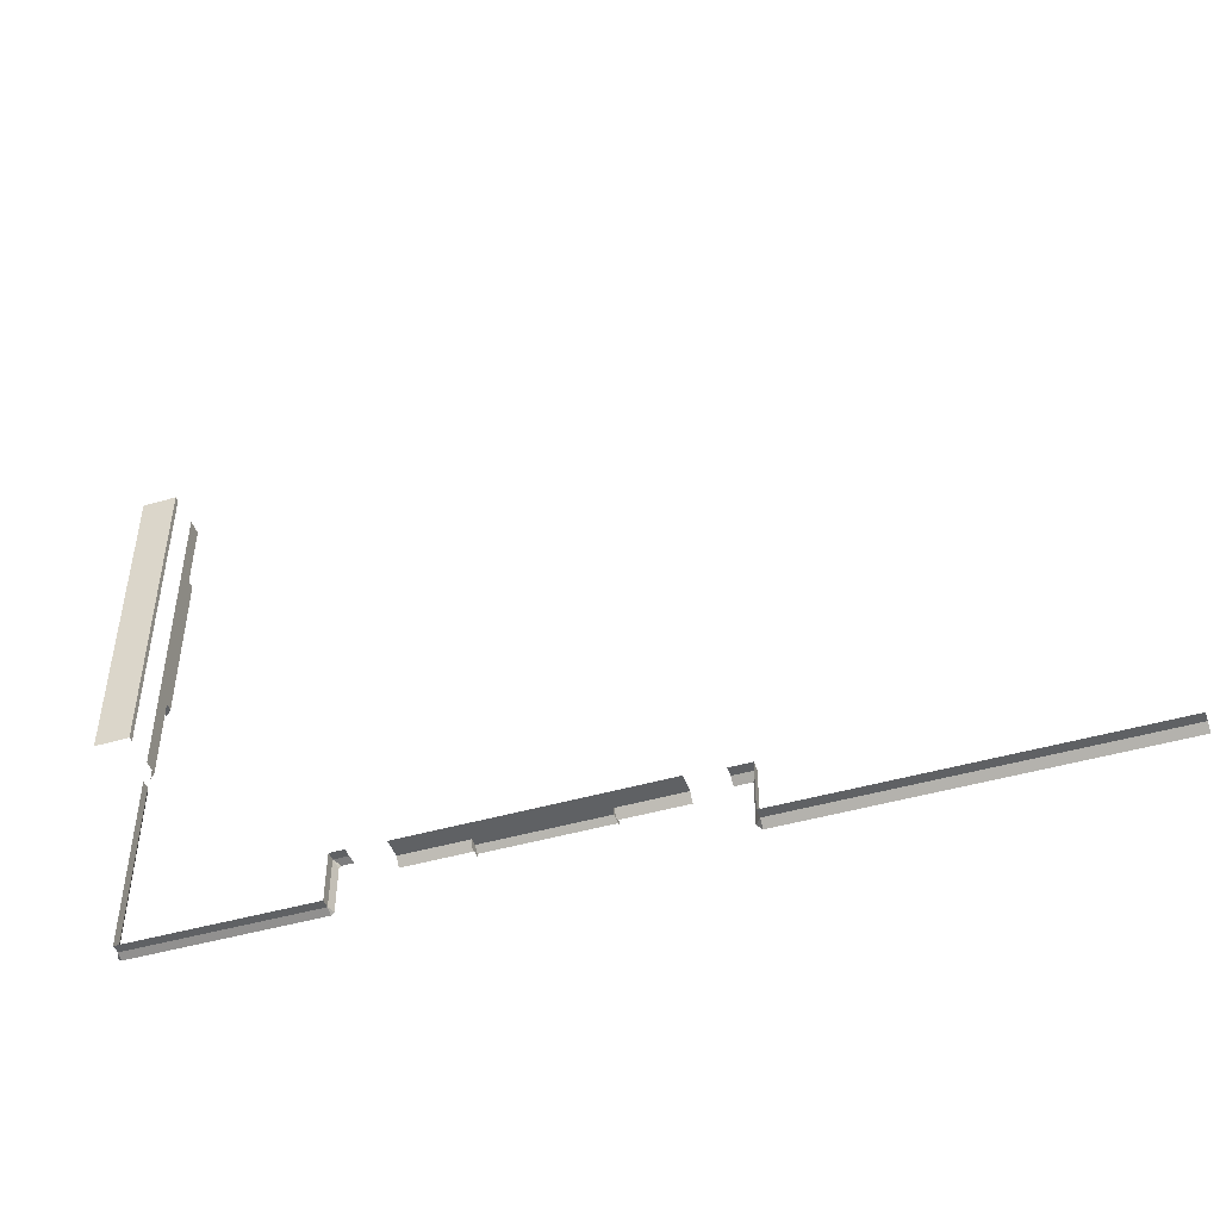
<metadata>
{"format":"obj","ext":"obj","renderer":"f3d","projection":"perspective","resolution":1024,"background":"white","views":[{"elev":-45.4,"azim":18.6,"up":"+Z"}]}
</metadata>
<code>
o Plane.004
v 1.322 2.231 -4.005
v 1.322 2.371 -4.005
v -0.4618 2.231 -4.005
v -0.4618 2.371 -4.005
v 0.005455 2.231 -4.005
v 0.005455 2.371 -4.005
v 0.8702 2.231 -4.005
v 0.8702 2.371 -4.005
v 0.005455 2.425 -4.005
v 0.8702 2.425 -4.005
v 1.322 2.42 -4.058
v -0.4618 2.42 -4.058
v 0.005455 2.42 -4.058
v 0.8702 2.42 -4.058
v 0.005455 2.466 -4.041
v 0.8702 2.466 -4.041
v 0.005455 2.371 -4.058
v 0.8702 2.371 -4.058
v 0.005455 2.425 -4.058
v 0.8702 2.425 -4.058
v 0.005455 2.466 -4.058
v 0.8702 2.466 -4.058
v -2.131 1.948 -2.96
v -2.131 2.294 -2.96
v -2.131 1.948 -0.7481
v -2.131 2.294 -0.7481
v -2.131 1.948 -1.238
v -2.131 2.294 -1.238
v -2.131 1.948 -2.371
v -2.131 2.294 -2.371
v -2.131 2.348 -1.238
v -2.131 2.348 -2.371
v -2.184 2.343 -2.96
v -2.184 2.343 -0.7481
v -2.184 2.343 -1.238
v -2.184 2.343 -2.371
v -2.167 2.389 -1.238
v -2.167 2.389 -2.371
v -2.184 2.294 -1.238
v -2.184 2.294 -2.371
v -2.184 2.348 -1.238
v -2.184 2.348 -2.371
v -2.184 2.389 -1.238
v -2.184 2.389 -2.371
v -2.373 1.948 -2.96
v -2.373 1.948 -0.7481
v -2.373 1.948 -1.238
v -2.373 1.948 -2.371
v -2.131 2.189 -2.96
v -2.131 2.189 -0.7481
v -2.131 2.189 -1.238
v -2.131 2.189 -2.371
v -2.131 1.984 -2.96
v -2.131 1.984 -0.7481
v -2.131 1.984 -1.238
v -2.131 1.984 -2.371
v -0.8262 2.285 -4.354
v -2.153 2.285 -4.354
v -2.153 2.285 -3.082
v -0.8262 2.285 -4.005
v -0.7222 2.285 -4.005
v -0.8262 2.338 -4.376
v -2.153 2.338 -4.376
v -2.183 2.338 -4.354
v -2.183 2.338 -3.082
v -0.8066 2.338 -4.354
v -0.8066 2.338 -4.038
v -0.7905 2.338 -4.02
v -0.7105 2.338 -4.02
v -2.153 2.222 -4.354
v -0.8262 2.222 -4.354
v -2.153 2.222 -3.082
v -0.8262 2.222 -4.005
v -0.7222 2.222 -4.005
v 1.731 2.247 -4.354
v 4.175 2.247 -4.354
v 1.731 2.319 -4.354
v 4.175 2.319 -4.354
v 1.731 2.247 -4.005
v 1.731 2.319 -4.005
v 1.576 2.247 -4.005
v 1.576 2.319 -4.005
v 1.731 2.371 -4.397
v 4.175 2.371 -4.397
v 1.692 2.371 -4.354
v 1.692 2.371 -4.042
v 1.576 2.371 -4.041
f 5 6 4 3
f 7 8 6 5
f 1 2 8 7
f 6 8 10 9
f 8 2 11 14
f 4 6 13 12
f 9 10 16 15
f 16 10 20 22
f 9 15 21 19
f 10 8 18 20
f 6 9 19 17
f 51 28 26 50
f 52 30 28 51
f 49 24 30 52
f 28 30 32 31
f 30 24 33 36
f 26 28 35 34
f 31 32 38 37
f 38 32 42 44
f 31 37 43 41
f 32 30 40 42
f 28 31 41 39
f 29 27 47 48
f 27 25 46 47
f 23 29 48 45
f 27 55 54 25
f 29 56 55 27
f 23 53 56 29
f 70 71 57 58
f 70 58 59 72
f 58 57 62 63
f 59 58 64 65
f 58 63 64
f 57 60 67 66
f 57 66 62
f 60 61 69 68
f 60 68 67
f 57 71 73 60
f 60 73 74 61
f 75 76 78 77
f 75 77 80 79
f 79 80 82 81
f 77 78 84 83
f 77 83 85
f 82 80 86 87
f 80 77 85 86

</code>
